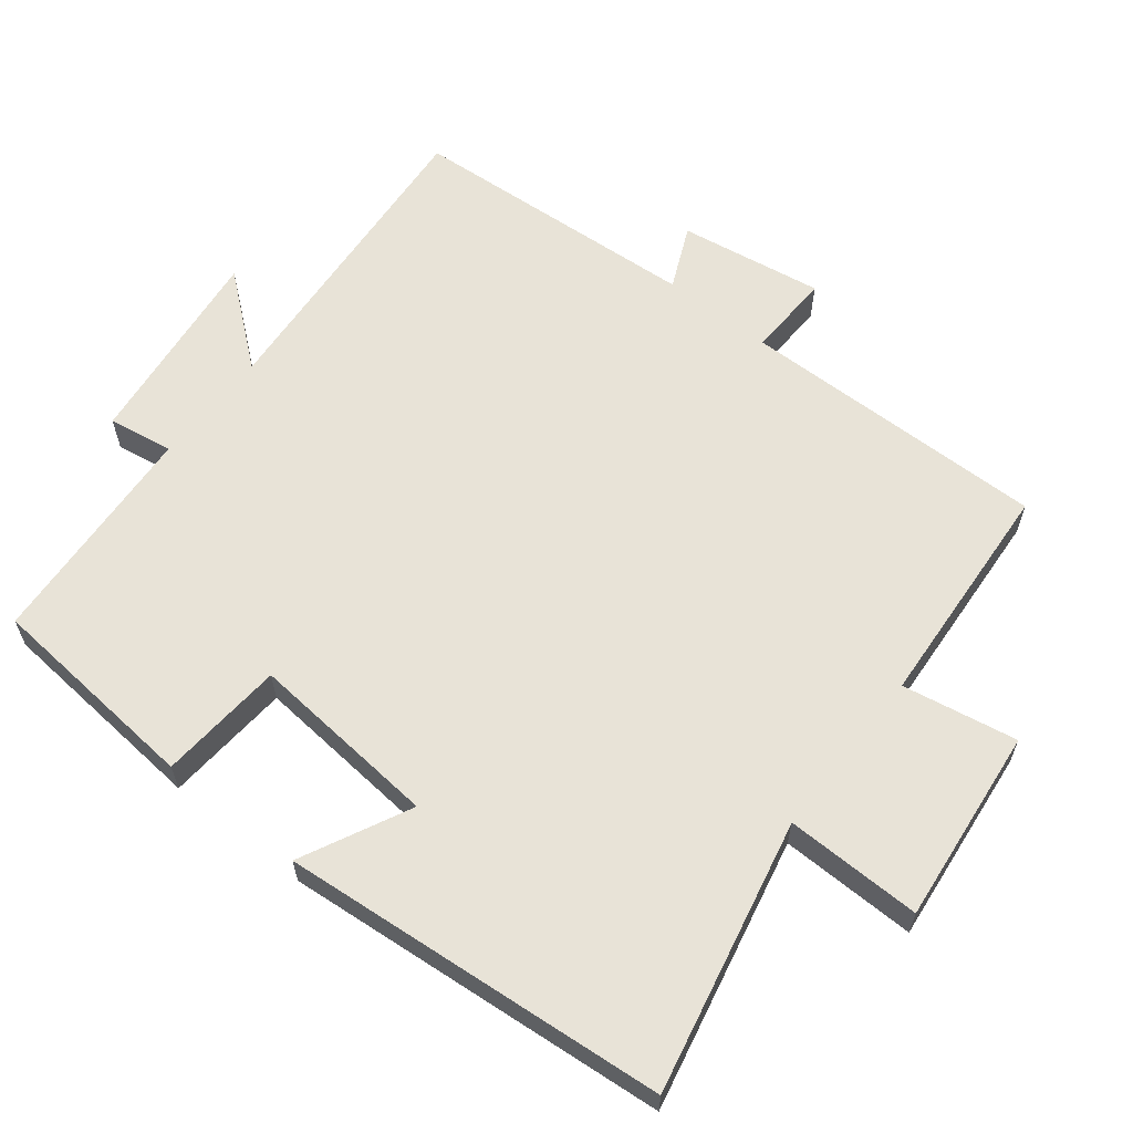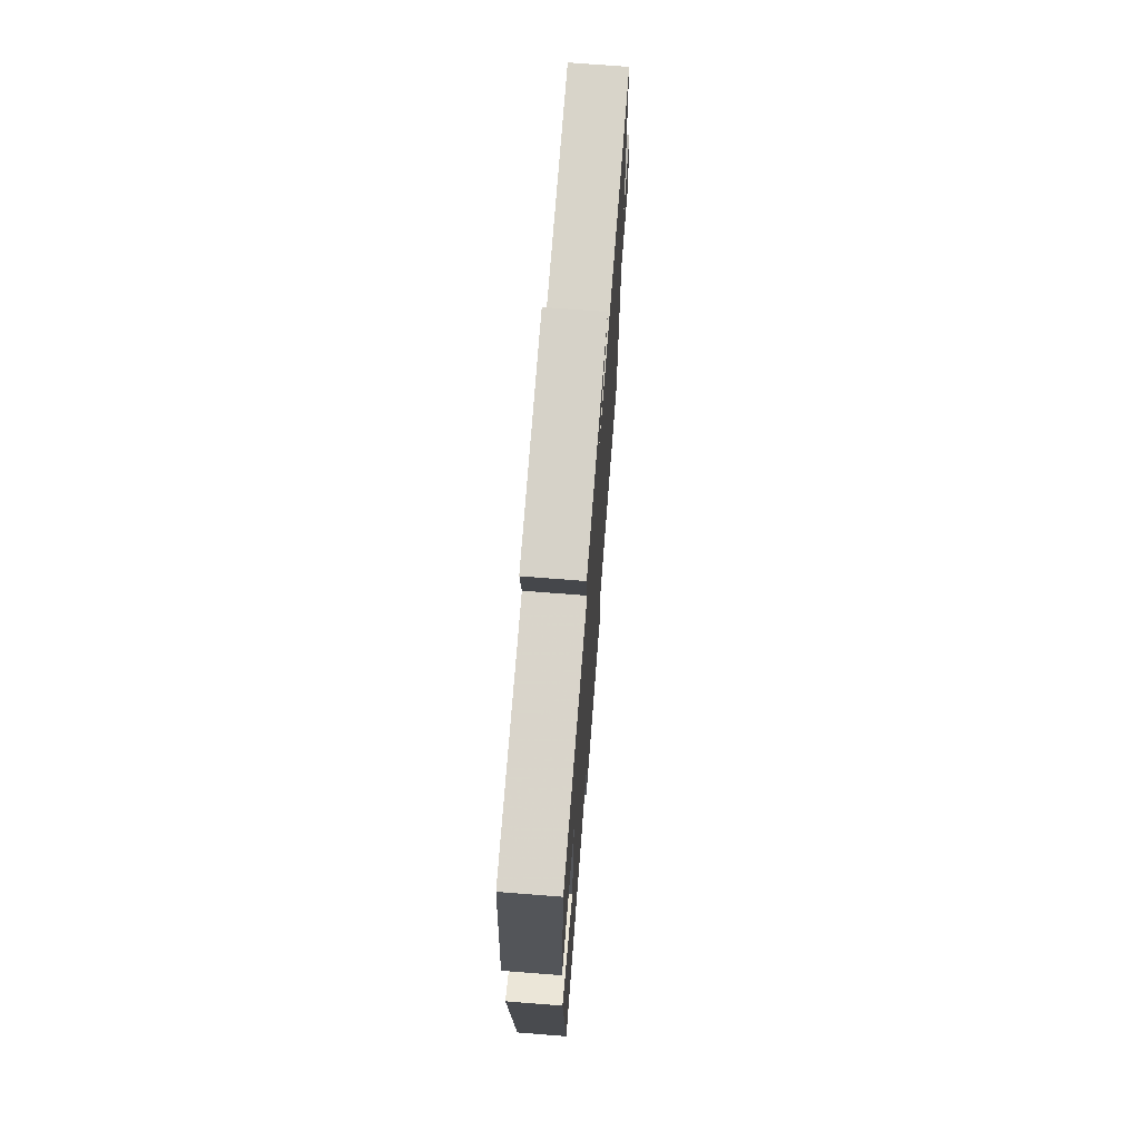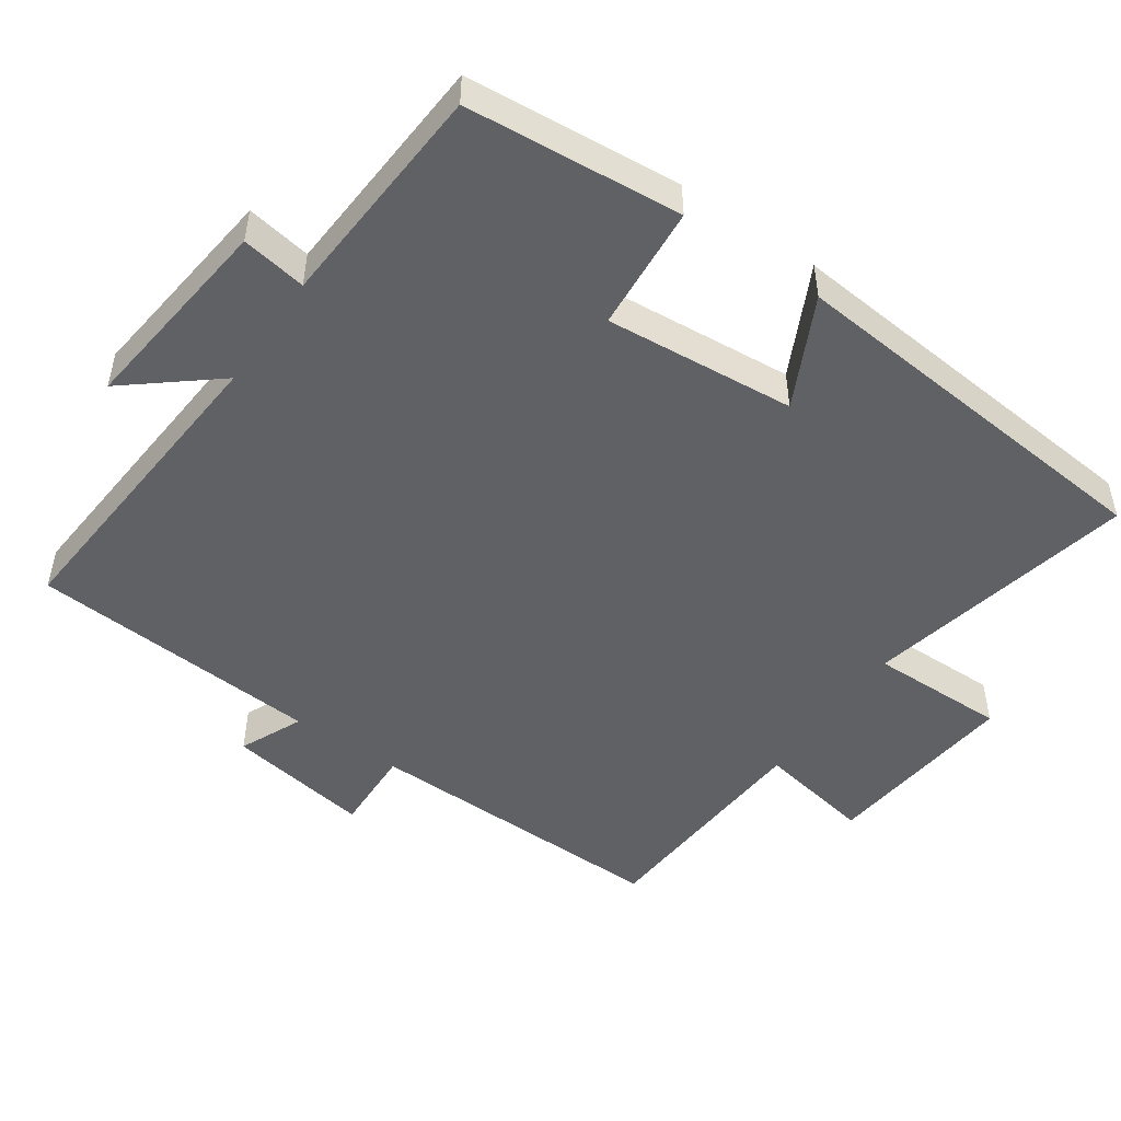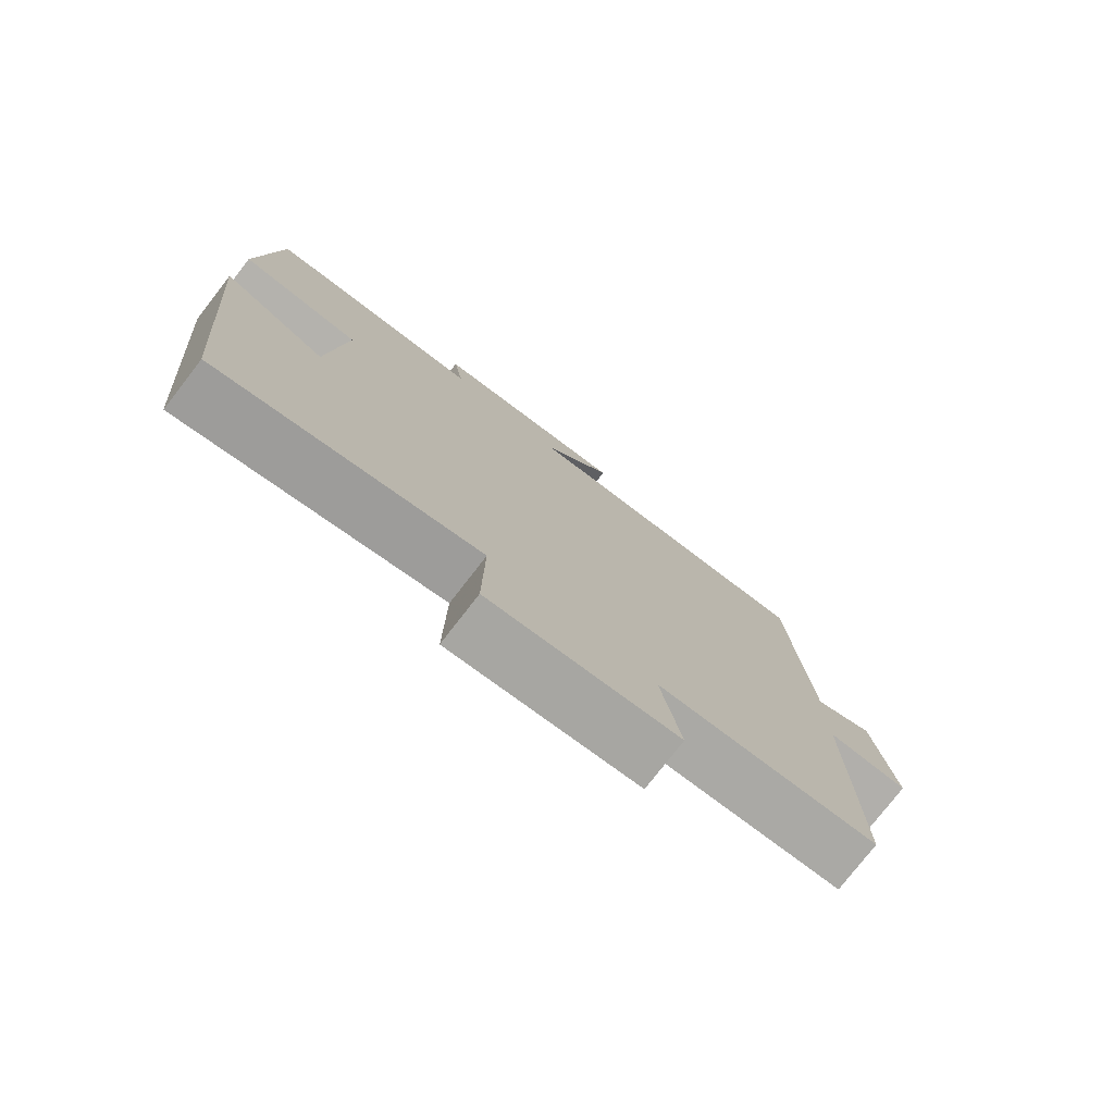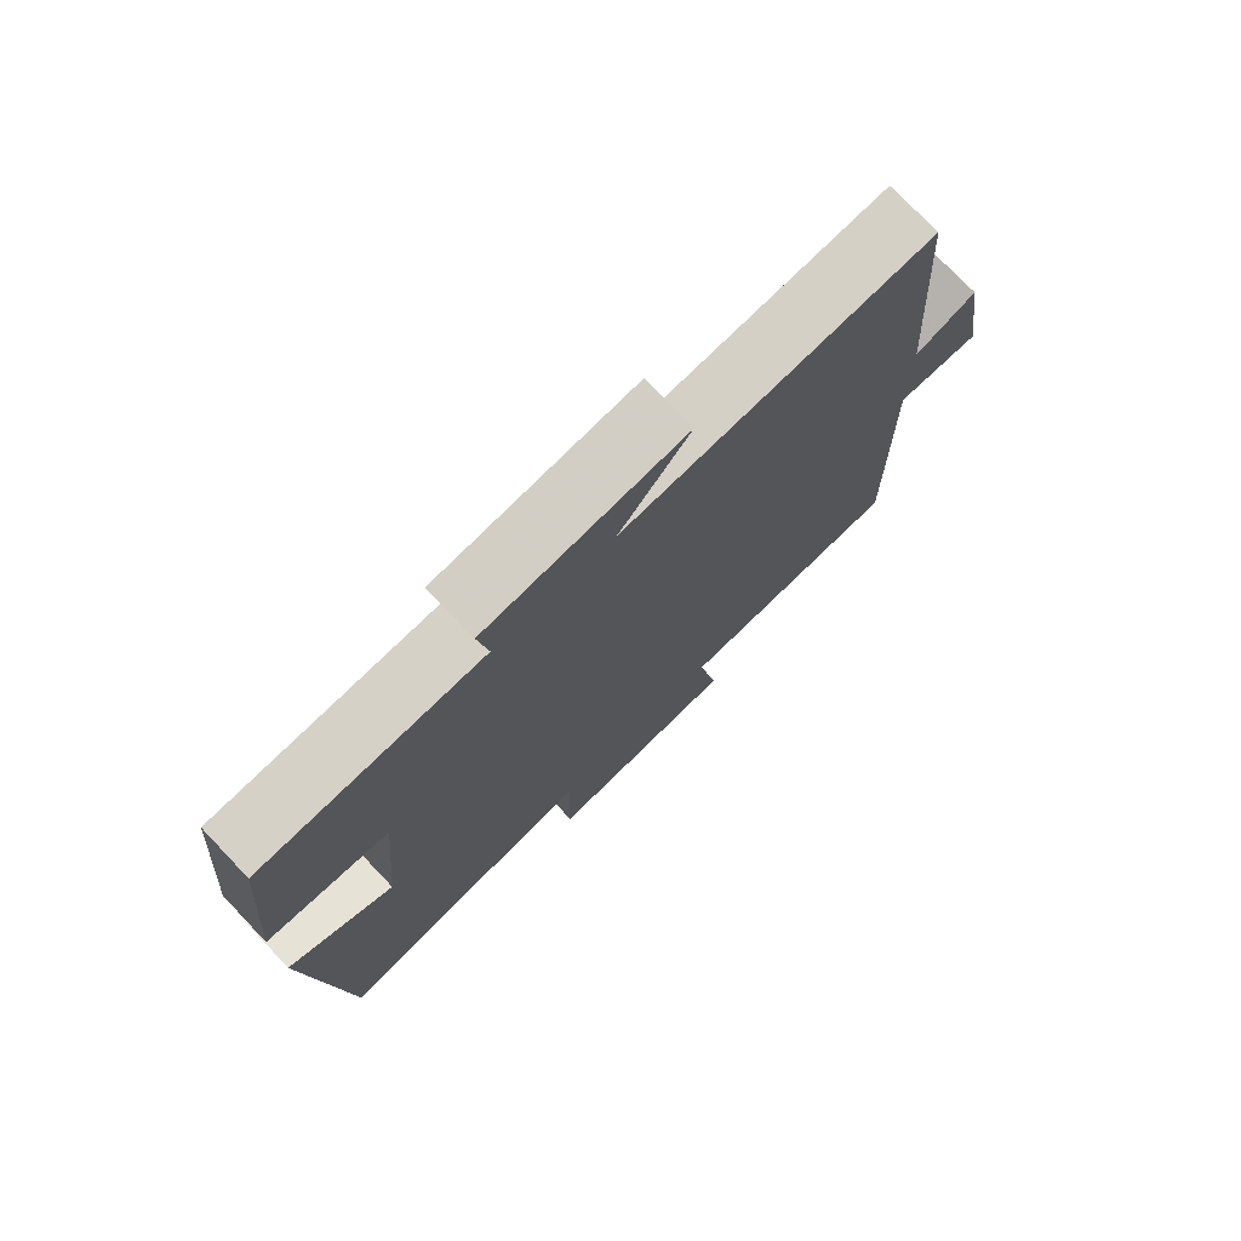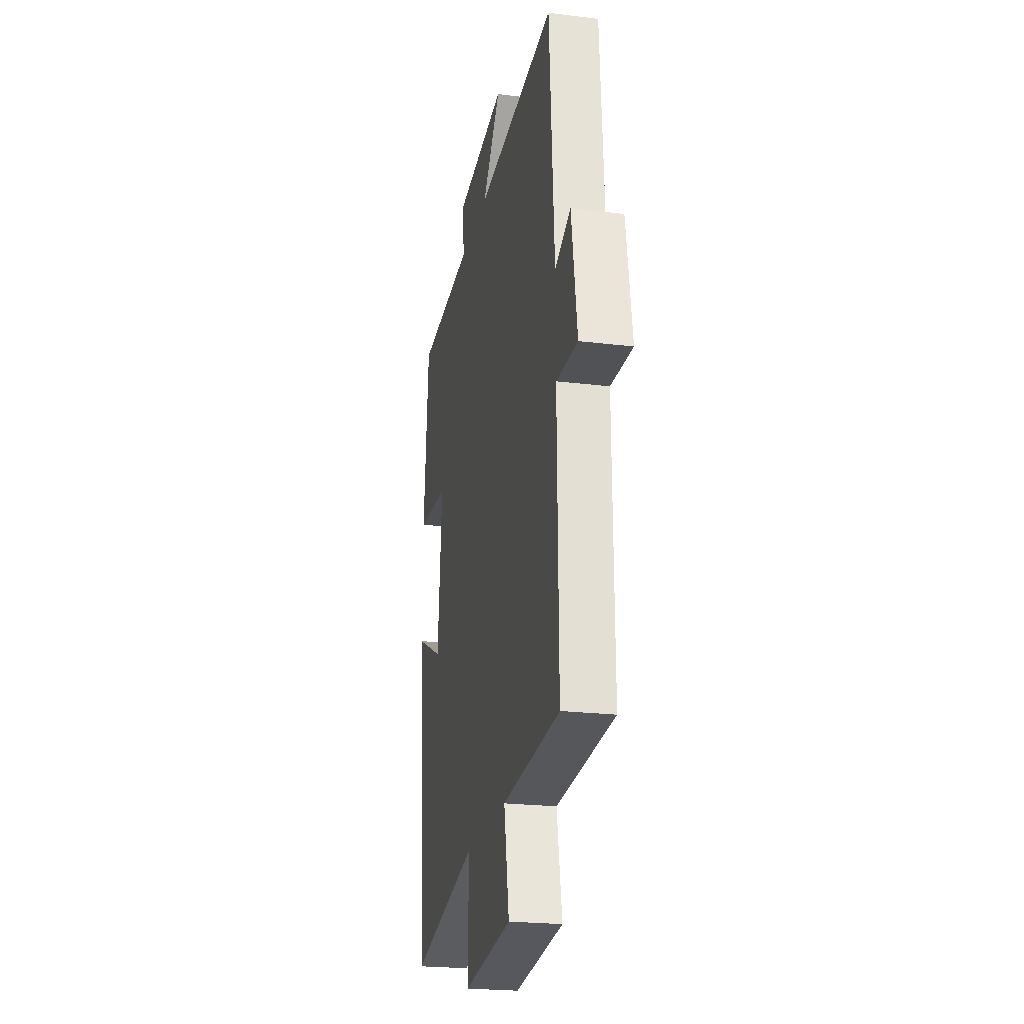
<metadata>
{"format":"obj","ext":"obj","renderer":"f3d","projection":"perspective","resolution":1024,"background":"white","views":[{"elev":61.7,"azim":128.3,"up":"+Y"},{"elev":71.0,"azim":94.5,"up":"+Z"},{"elev":-49.6,"azim":55.3,"up":"+Y"},{"elev":-77.4,"azim":142.2,"up":"+Z"},{"elev":75.4,"azim":136.4,"up":"+Z"},{"elev":-23.0,"azim":-101.8,"up":"+Z"}]}
</metadata>
<code>
v 0.452 0.07 -0.583
v 0.067 0.07 -0.5
v 0.07 0.07 -0.693
v -0.208 0.07 -0.663
v -0.179 0.07 -0.5
v -0.506 0.07 -0.478
v -0.5 0.07 -0.04
v -0.621 0.07 -0.044
v -0.589 0.07 0.16
v -0.5 0.07 0.12
v -0.472 0.07 0.535
v -0.022 0.07 0.5
v -0.125 0.07 0.626
v 0.165 0.07 0.592
v 0.15 0.07 0.5
v 0.473 0.07 0.479
v 0.5 0.07 0.173
v 0.322 0.07 0.159
v 0.346 0.07 -0.111
v 0.5 0.07 -0.035
v 0.452 0 -0.583
v 0.067 0 -0.5
v 0.07 0 -0.693
v -0.208 0 -0.663
v -0.179 0 -0.5
v -0.506 0 -0.478
v -0.5 0 -0.04
v -0.621 0 -0.044
v -0.589 0 0.16
v -0.5 0 0.12
v -0.472 0 0.535
v -0.022 0 0.5
v -0.125 0 0.626
v 0.165 0 0.592
v 0.15 0 0.5
v 0.473 0 0.479
v 0.5 0 0.173
v 0.322 0 0.159
v 0.346 0 -0.111
v 0.5 0 -0.035
f 19 20 1 2
f 18 19 2
f 15 16 17 18
f 15 18 2
f 12 13 14 15
f 12 15 2
f 12 2 3
f 11 12 3
f 10 11 3
f 7 8 9 10
f 7 10 3
f 5 6 7
f 5 7 3
f 3 4 5
f 22 21 40 39
f 22 39 38
f 38 37 36 35
f 22 38 35
f 35 34 33 32
f 22 35 32
f 23 22 32
f 23 32 31
f 23 31 30
f 30 29 28 27
f 23 30 27
f 27 26 25
f 23 27 25
f 25 24 23
f 1 21 22 2
f 2 22 23 3
f 3 23 24 4
f 4 24 25 5
f 5 25 26 6
f 6 26 27 7
f 7 27 28 8
f 8 28 29 9
f 9 29 30 10
f 10 30 31 11
f 11 31 32 12
f 12 32 33 13
f 13 33 34 14
f 14 34 35 15
f 15 35 36 16
f 16 36 37 17
f 17 37 38 18
f 18 38 39 19
f 19 39 40 20
f 20 40 21 1

</code>
